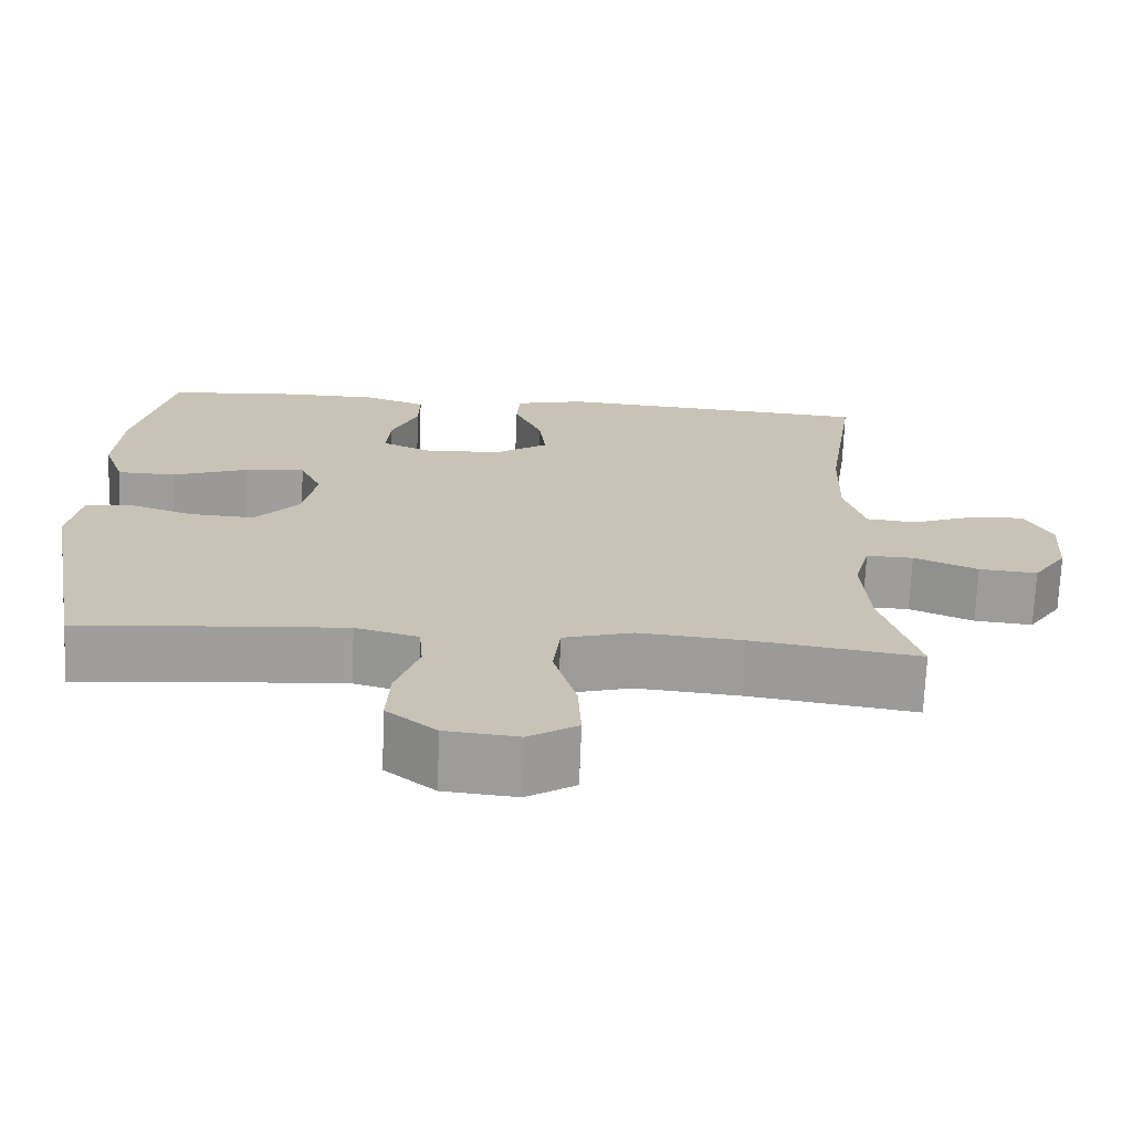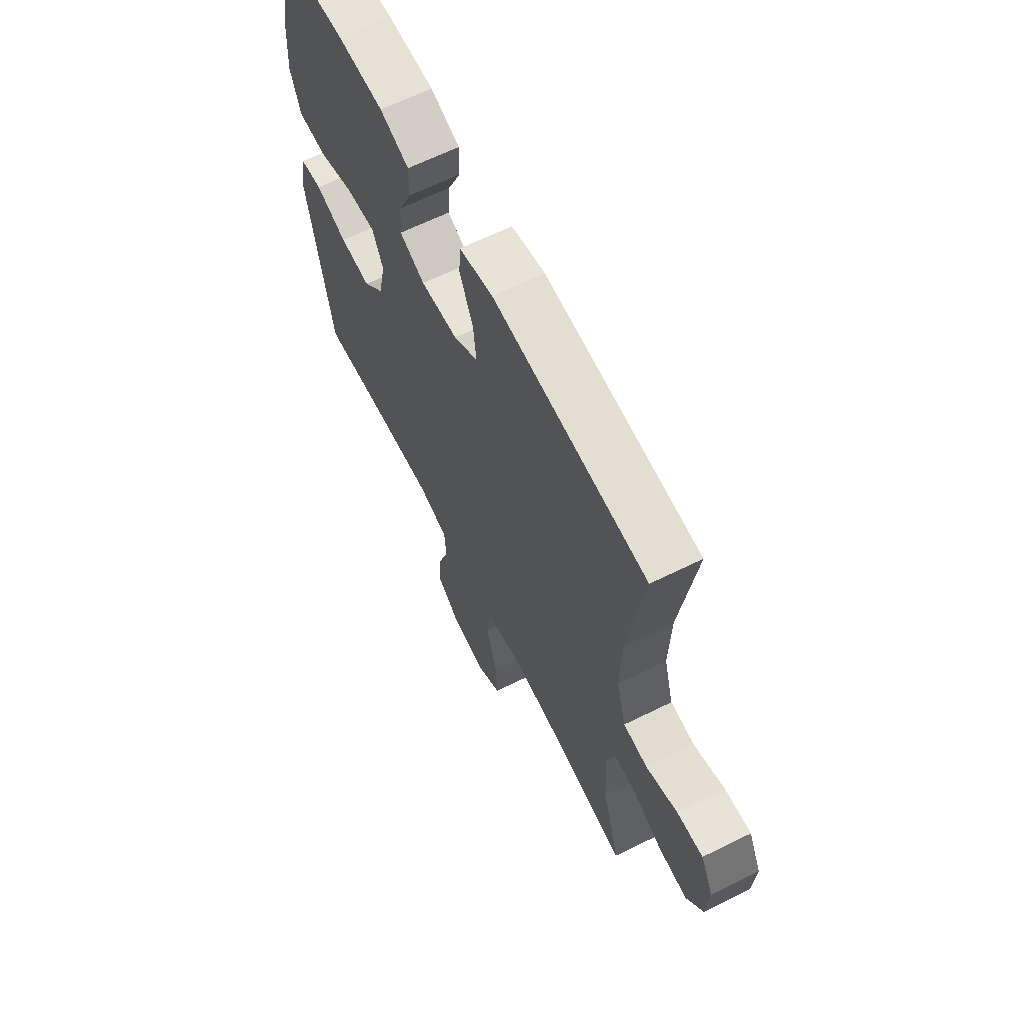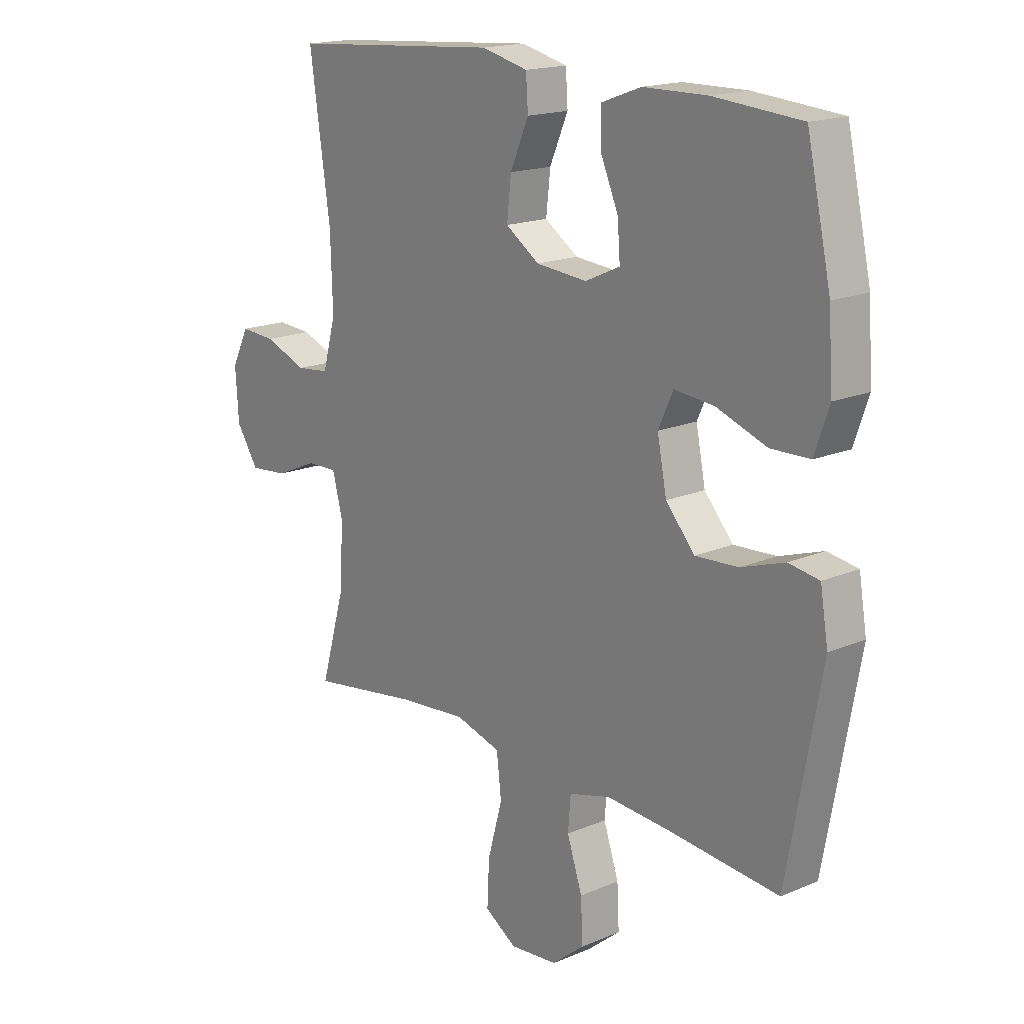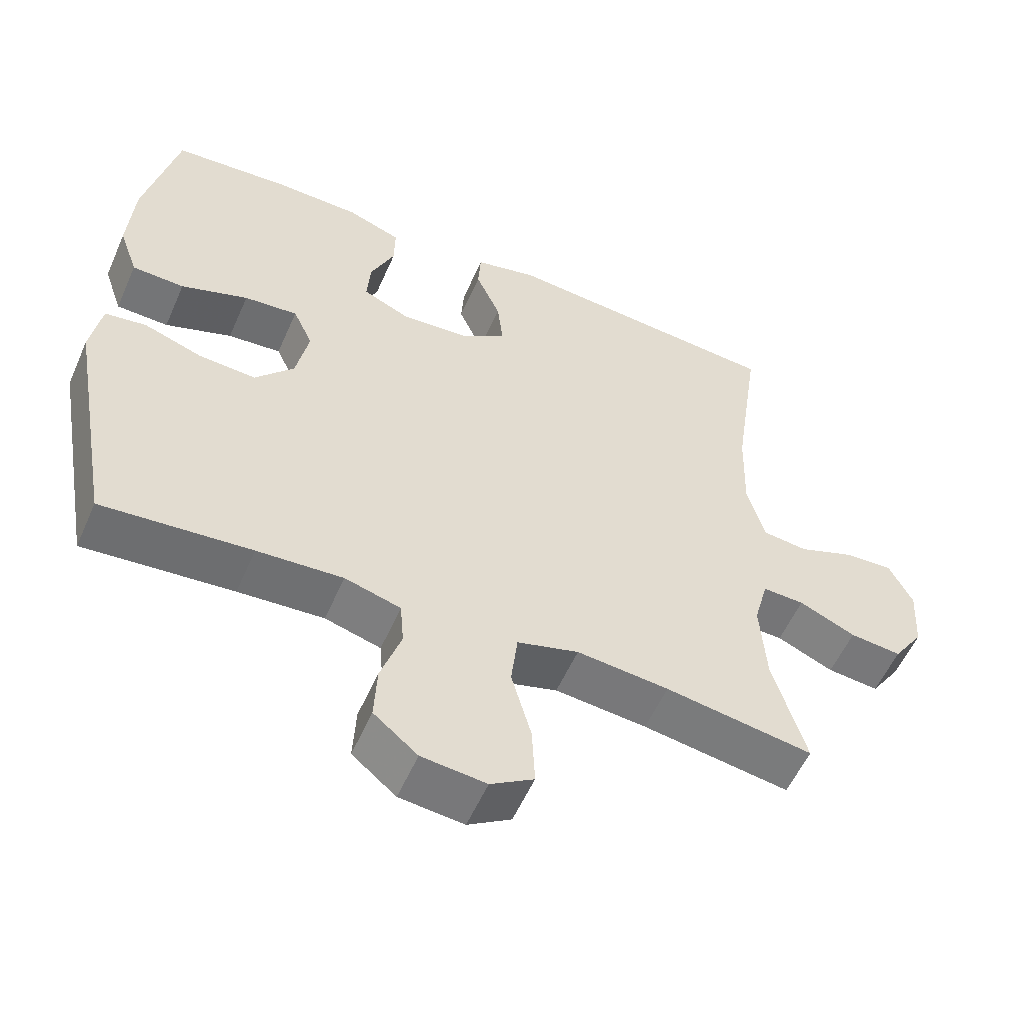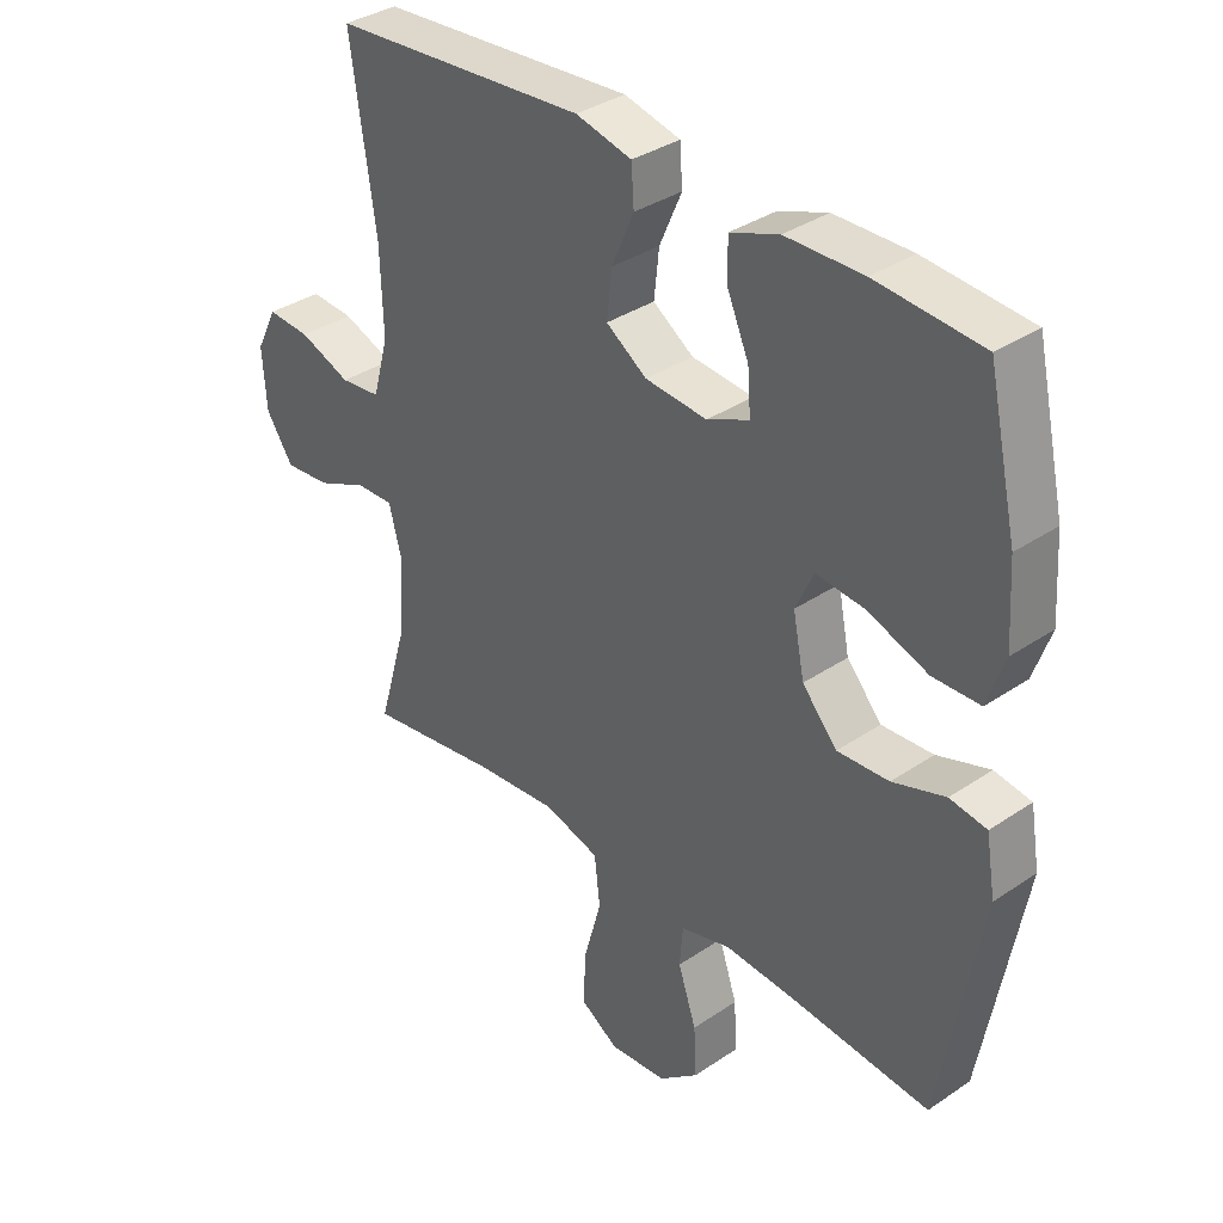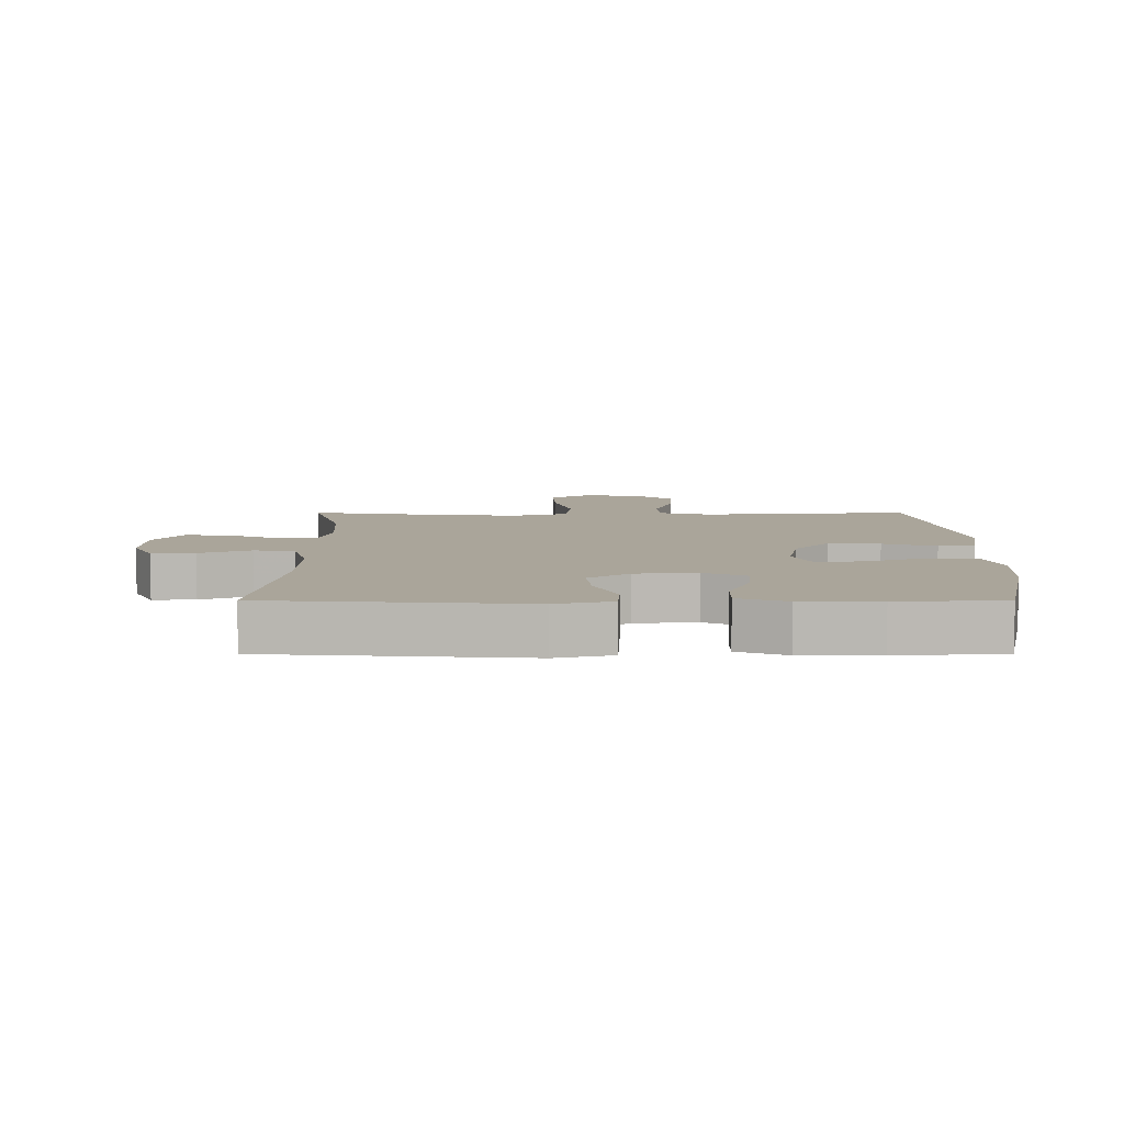
<metadata>
{"format":"obj","ext":"obj","renderer":"f3d","projection":"perspective","resolution":1024,"background":"white","views":[{"elev":-70.8,"azim":177.8,"up":"+Z"},{"elev":64.4,"azim":-116.5,"up":"+Z"},{"elev":17.4,"azim":50.0,"up":"+Z"},{"elev":-56.0,"azim":156.4,"up":"+Z"},{"elev":35.4,"azim":48.2,"up":"+Z"},{"elev":7.7,"azim":-0.1,"up":"+Y"}]}
</metadata>
<code>
v -0.5 0.07 0.5
v -0.099 0.07 0.531
v -0.011 0.07 0.51
v -0.007 0.07 0.45
v -0.042 0.07 0.37
v -0.05 0.07 0.297
v 0.014 0.07 0.254
v 0.111 0.07 0.246
v 0.177 0.07 0.276
v 0.172 0.07 0.342
v 0.138 0.07 0.42
v 0.137 0.07 0.483
v 0.213 0.07 0.511
v 0.334 0.07 0.513
v 0.5 0.07 0.5
v 0.546 0.07 0.294
v 0.554 0.07 0.172
v 0.527 0.07 0.094
v 0.453 0.07 0.092
v 0.358 0.07 0.126
v 0.282 0.07 0.133
v 0.254 0.07 0.072
v 0.272 0.07 -0.018
v 0.327 0.07 -0.08
v 0.408 0.07 -0.075
v 0.491 0.07 -0.047
v 0.549 0.07 -0.056
v 0.564 0.07 -0.145
v 0.5 0.07 -0.5
v 0.289 0.07 -0.481
v 0.168 0.07 -0.473
v 0.089 0.07 -0.495
v 0.084 0.07 -0.558
v 0.113 0.07 -0.644
v 0.117 0.07 -0.723
v 0.055 0.07 -0.774
v -0.036 0.07 -0.783
v -0.097 0.07 -0.745
v -0.093 0.07 -0.66
v -0.065 0.07 -0.559
v -0.074 0.07 -0.481
v -0.161 0.07 -0.456
v -0.291 0.07 -0.468
v -0.5 0.07 -0.5
v -0.454 0.07 -0.341
v -0.446 0.07 -0.22
v -0.466 0.07 -0.144
v -0.525 0.07 -0.146
v -0.605 0.07 -0.181
v -0.678 0.07 -0.188
v -0.721 0.07 -0.124
v -0.727 0.07 -0.029
v -0.694 0.07 0.037
v -0.626 0.07 0.033
v -0.545 0.07 0.002
v -0.482 0.07 0.009
v -0.457 0.07 0.098
v -0.461 0.07 0.232
v -0.5 0 0.5
v -0.099 0 0.531
v -0.011 0 0.51
v -0.007 0 0.45
v -0.042 0 0.37
v -0.05 0 0.297
v 0.014 0 0.254
v 0.111 0 0.246
v 0.177 0 0.276
v 0.172 0 0.342
v 0.138 0 0.42
v 0.137 0 0.483
v 0.213 0 0.511
v 0.334 0 0.513
v 0.5 0 0.5
v 0.546 0 0.294
v 0.554 0 0.172
v 0.527 0 0.094
v 0.453 0 0.092
v 0.358 0 0.126
v 0.282 0 0.133
v 0.254 0 0.072
v 0.272 0 -0.018
v 0.327 0 -0.08
v 0.408 0 -0.075
v 0.491 0 -0.047
v 0.549 0 -0.056
v 0.564 0 -0.145
v 0.5 0 -0.5
v 0.289 0 -0.481
v 0.168 0 -0.473
v 0.089 0 -0.495
v 0.084 0 -0.558
v 0.113 0 -0.644
v 0.117 0 -0.723
v 0.055 0 -0.774
v -0.036 0 -0.783
v -0.097 0 -0.745
v -0.093 0 -0.66
v -0.065 0 -0.559
v -0.074 0 -0.481
v -0.161 0 -0.456
v -0.291 0 -0.468
v -0.5 0 -0.5
v -0.454 0 -0.341
v -0.446 0 -0.22
v -0.466 0 -0.144
v -0.525 0 -0.146
v -0.605 0 -0.181
v -0.678 0 -0.188
v -0.721 0 -0.124
v -0.727 0 -0.029
v -0.694 0 0.037
v -0.626 0 0.033
v -0.545 0 0.002
v -0.482 0 0.009
v -0.457 0 0.098
v -0.461 0 0.232
f 53 54 55
f 52 53 55
f 51 52 55
f 50 51 55
f 49 50 55
f 48 49 55
f 47 48 55 56
f 46 47 56 57
f 43 44 45
f 42 43 45 46
f 46 57 58
f 42 46 58
f 41 42 58
f 38 39 40
f 37 38 40
f 36 37 40
f 35 36 40
f 34 35 40
f 33 34 40
f 32 33 40 41
f 28 29 30
f 27 28 30
f 26 27 30
f 25 26 30
f 24 25 30 31
f 41 58 1
f 32 41 1
f 31 32 1
f 24 31 1
f 23 24 1
f 18 19 20
f 17 18 20
f 16 17 20
f 15 16 20
f 14 15 20
f 13 14 20
f 12 13 20
f 11 12 20
f 10 11 20
f 9 10 20 21
f 3 4 5
f 2 3 5
f 1 2 5
f 1 5 6
f 1 6 7
f 23 1 7
f 22 23 7
f 8 9 21 22
f 7 8 22
f 113 112 111
f 113 111 110
f 113 110 109
f 113 109 108
f 113 108 107
f 113 107 106
f 114 113 106 105
f 115 114 105 104
f 103 102 101
f 104 103 101 100
f 116 115 104
f 116 104 100
f 116 100 99
f 98 97 96
f 98 96 95
f 98 95 94
f 98 94 93
f 98 93 92
f 98 92 91
f 99 98 91 90
f 88 87 86
f 88 86 85
f 88 85 84
f 88 84 83
f 89 88 83 82
f 59 116 99
f 59 99 90
f 59 90 89
f 59 89 82
f 59 82 81
f 78 77 76
f 78 76 75
f 78 75 74
f 78 74 73
f 78 73 72
f 78 72 71
f 78 71 70
f 78 70 69
f 78 69 68
f 79 78 68 67
f 63 62 61
f 63 61 60
f 63 60 59
f 64 63 59
f 65 64 59
f 65 59 81
f 65 81 80
f 80 79 67 66
f 80 66 65
f 1 59 60 2
f 2 60 61 3
f 3 61 62 4
f 4 62 63 5
f 5 63 64 6
f 6 64 65 7
f 7 65 66 8
f 8 66 67 9
f 9 67 68 10
f 10 68 69 11
f 11 69 70 12
f 12 70 71 13
f 13 71 72 14
f 14 72 73 15
f 15 73 74 16
f 16 74 75 17
f 17 75 76 18
f 18 76 77 19
f 19 77 78 20
f 20 78 79 21
f 21 79 80 22
f 22 80 81 23
f 23 81 82 24
f 24 82 83 25
f 25 83 84 26
f 26 84 85 27
f 27 85 86 28
f 28 86 87 29
f 29 87 88 30
f 30 88 89 31
f 31 89 90 32
f 32 90 91 33
f 33 91 92 34
f 34 92 93 35
f 35 93 94 36
f 36 94 95 37
f 37 95 96 38
f 38 96 97 39
f 39 97 98 40
f 40 98 99 41
f 41 99 100 42
f 42 100 101 43
f 43 101 102 44
f 44 102 103 45
f 45 103 104 46
f 46 104 105 47
f 47 105 106 48
f 48 106 107 49
f 49 107 108 50
f 50 108 109 51
f 51 109 110 52
f 52 110 111 53
f 53 111 112 54
f 54 112 113 55
f 55 113 114 56
f 56 114 115 57
f 57 115 116 58
f 58 116 59 1

</code>
